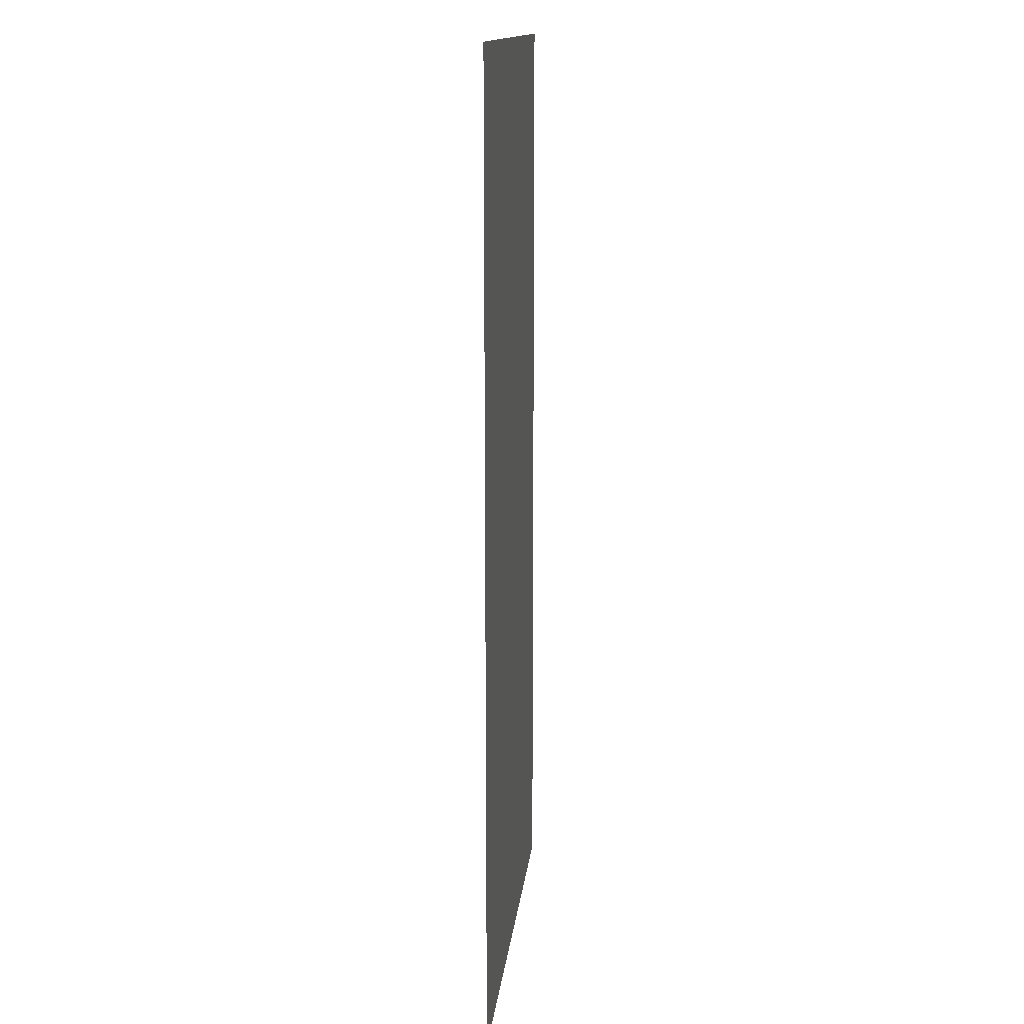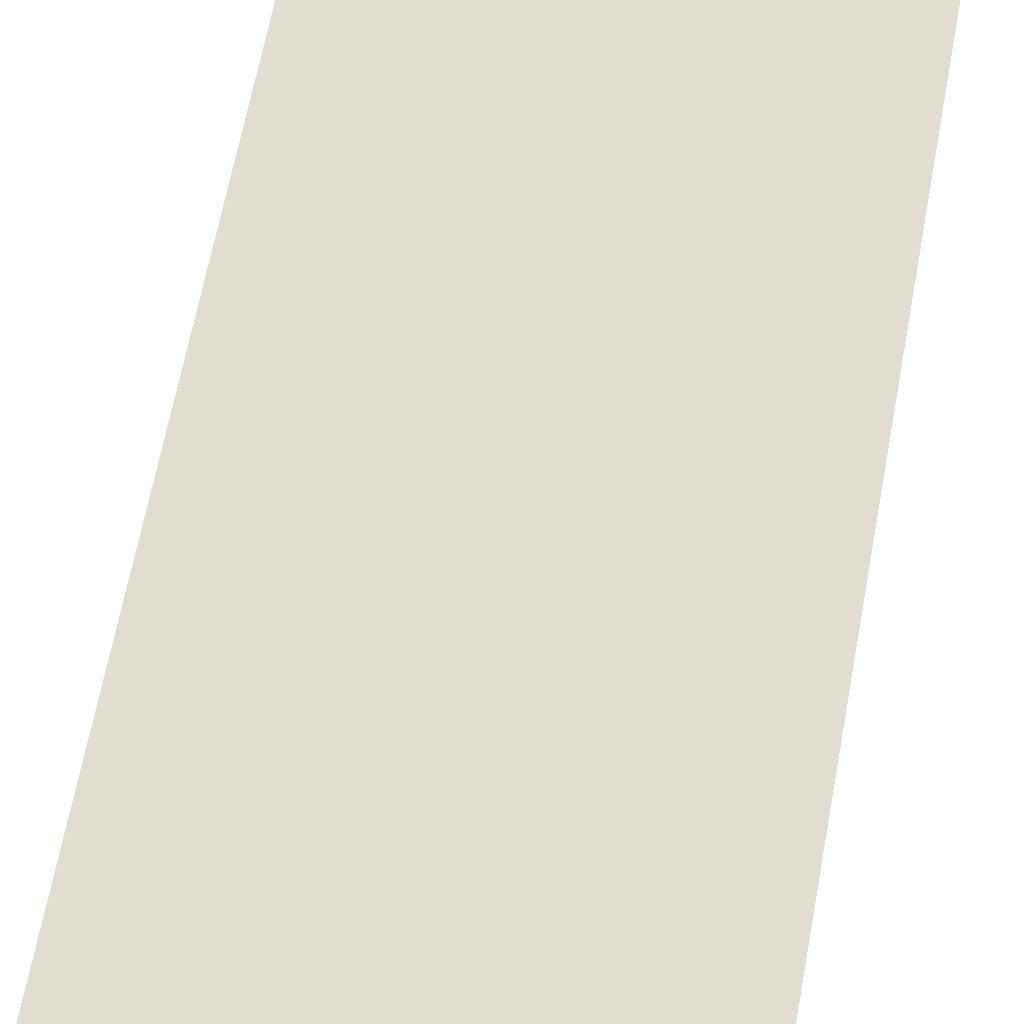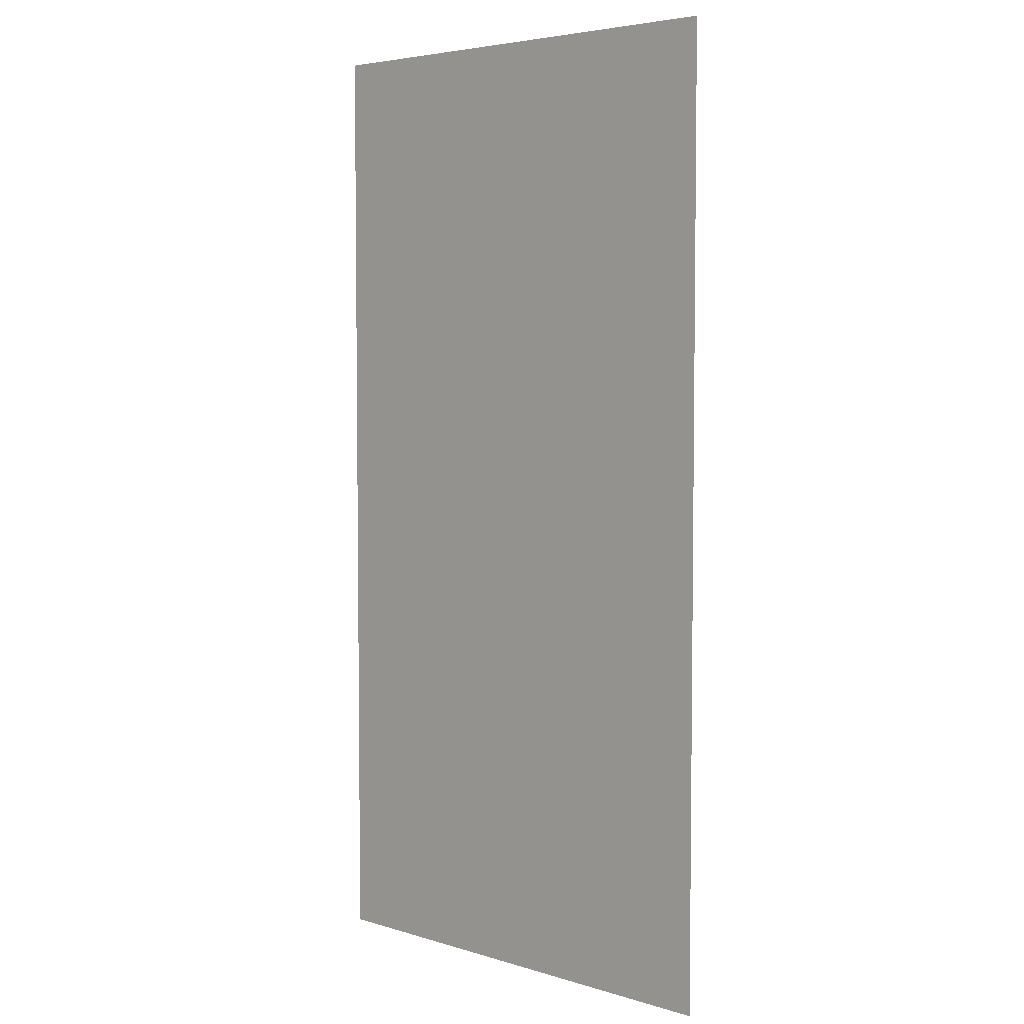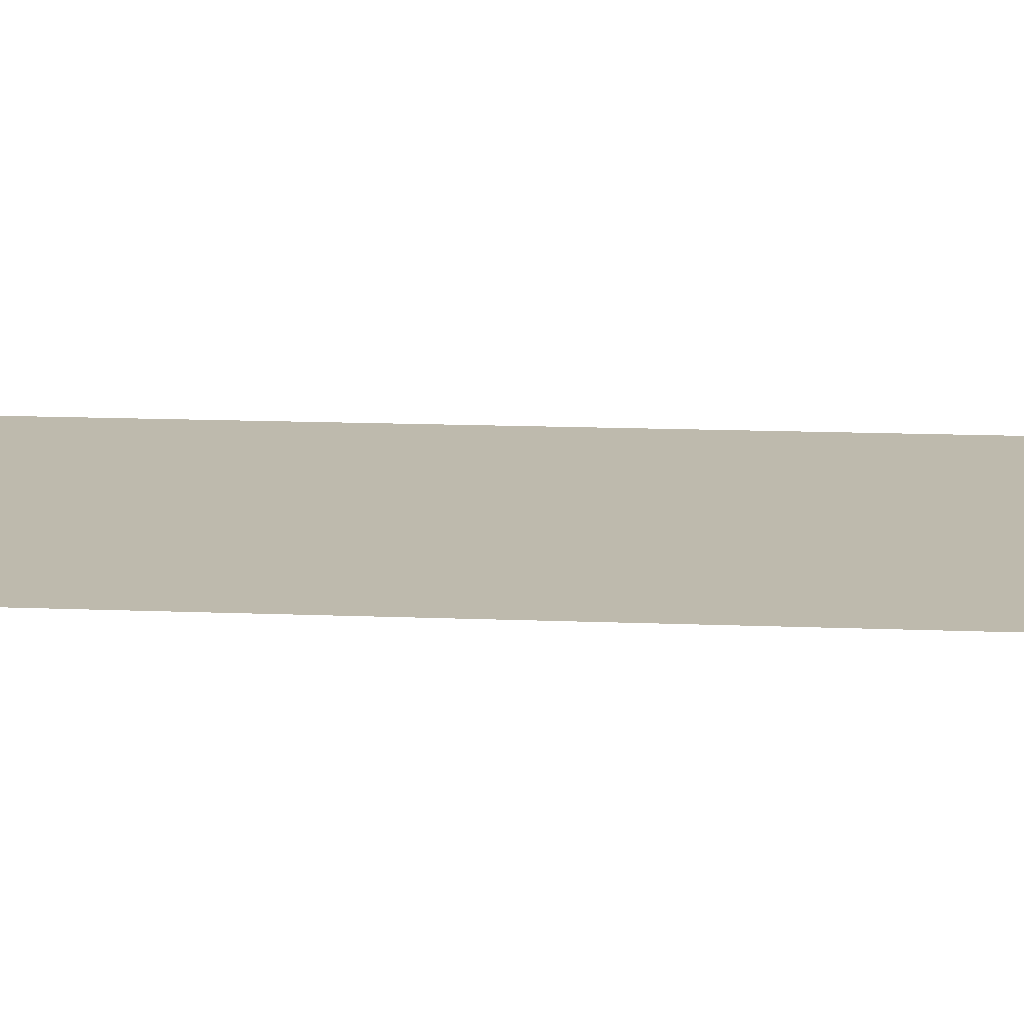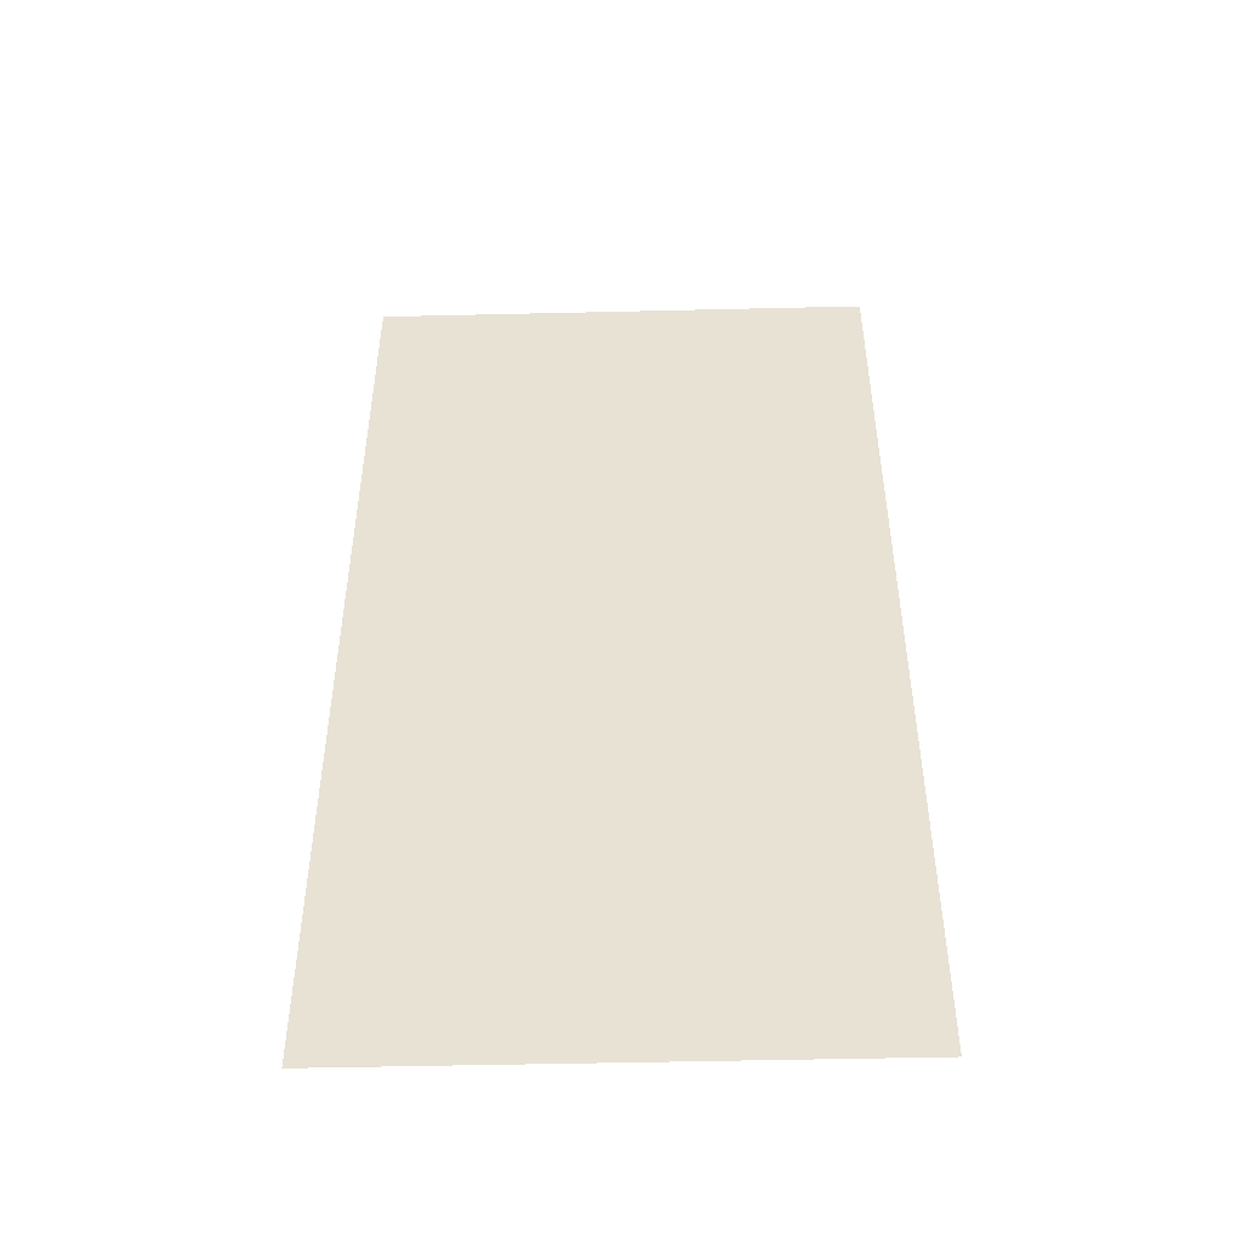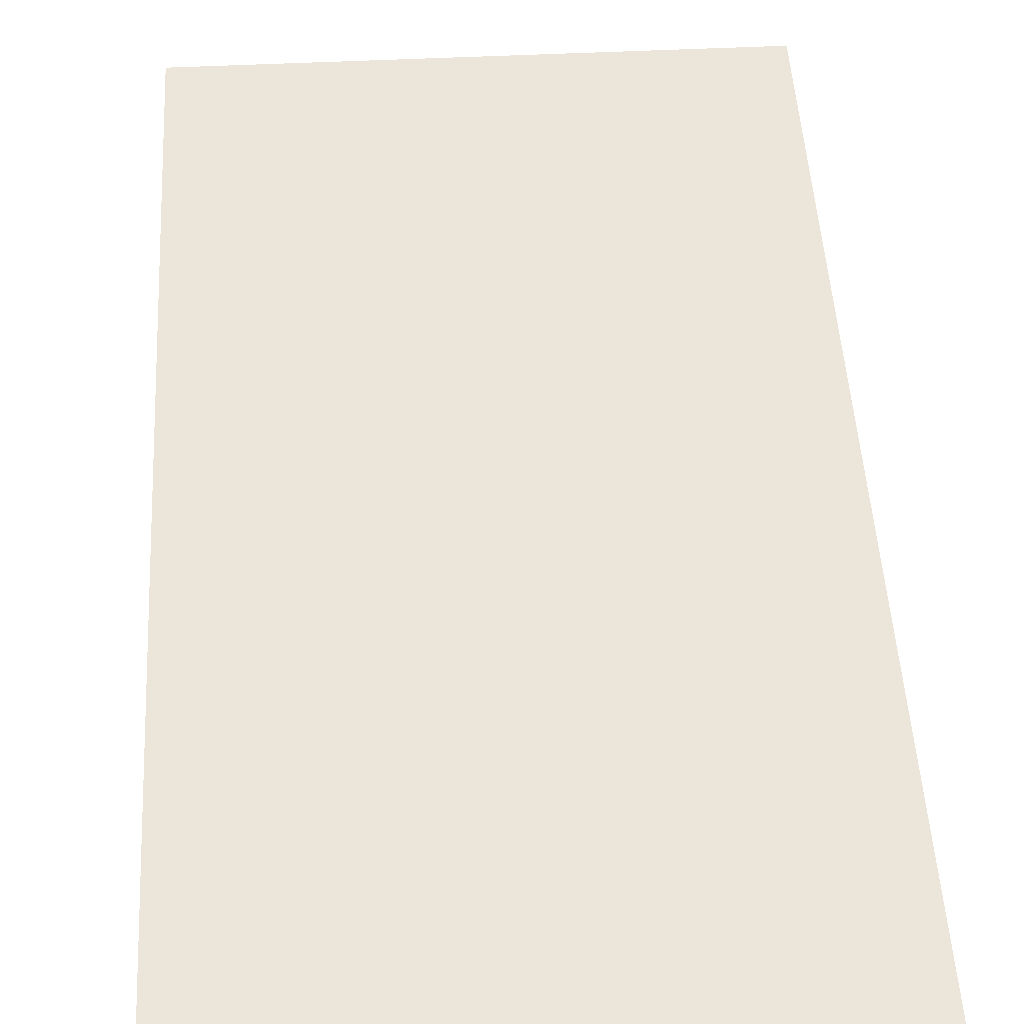
<metadata>
{"format":"obj","ext":"obj","renderer":"f3d","projection":"perspective","resolution":1024,"background":"white","views":[{"elev":14.3,"azim":-84.1,"up":"+Y"},{"elev":68.6,"azim":-169.1,"up":"+Z"},{"elev":4.7,"azim":43.8,"up":"+Y"},{"elev":15.4,"azim":94.7,"up":"+Z"},{"elev":-49.5,"azim":-178.5,"up":"+Y"},{"elev":47.2,"azim":-3.2,"up":"+Z"}]}
</metadata>
<code>
g quad_right
v 1.779 5.779 0.99
v 1.779 2.221 0.99
v 0 2.221 0.99
v 0 5.779 0.99
g quad_right_0
f 3 2 1
f 4 3 1

</code>
